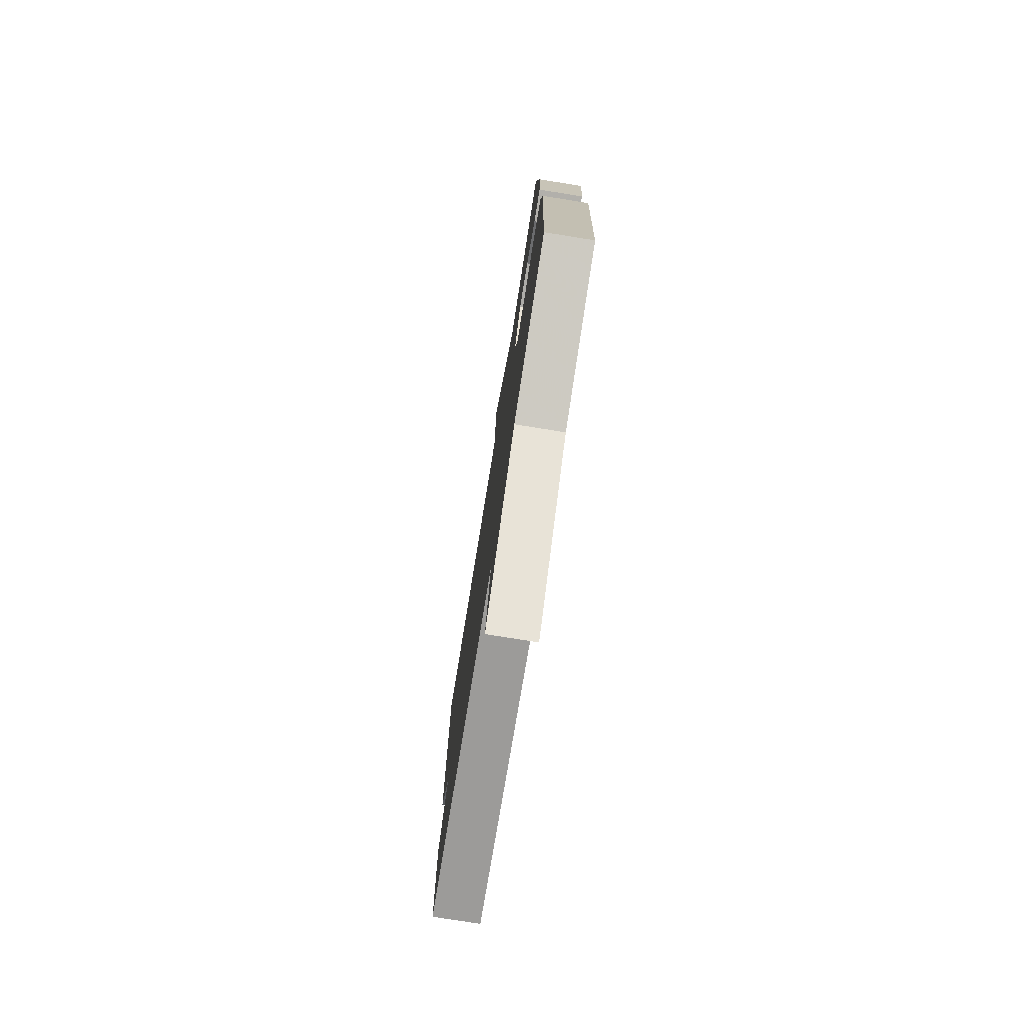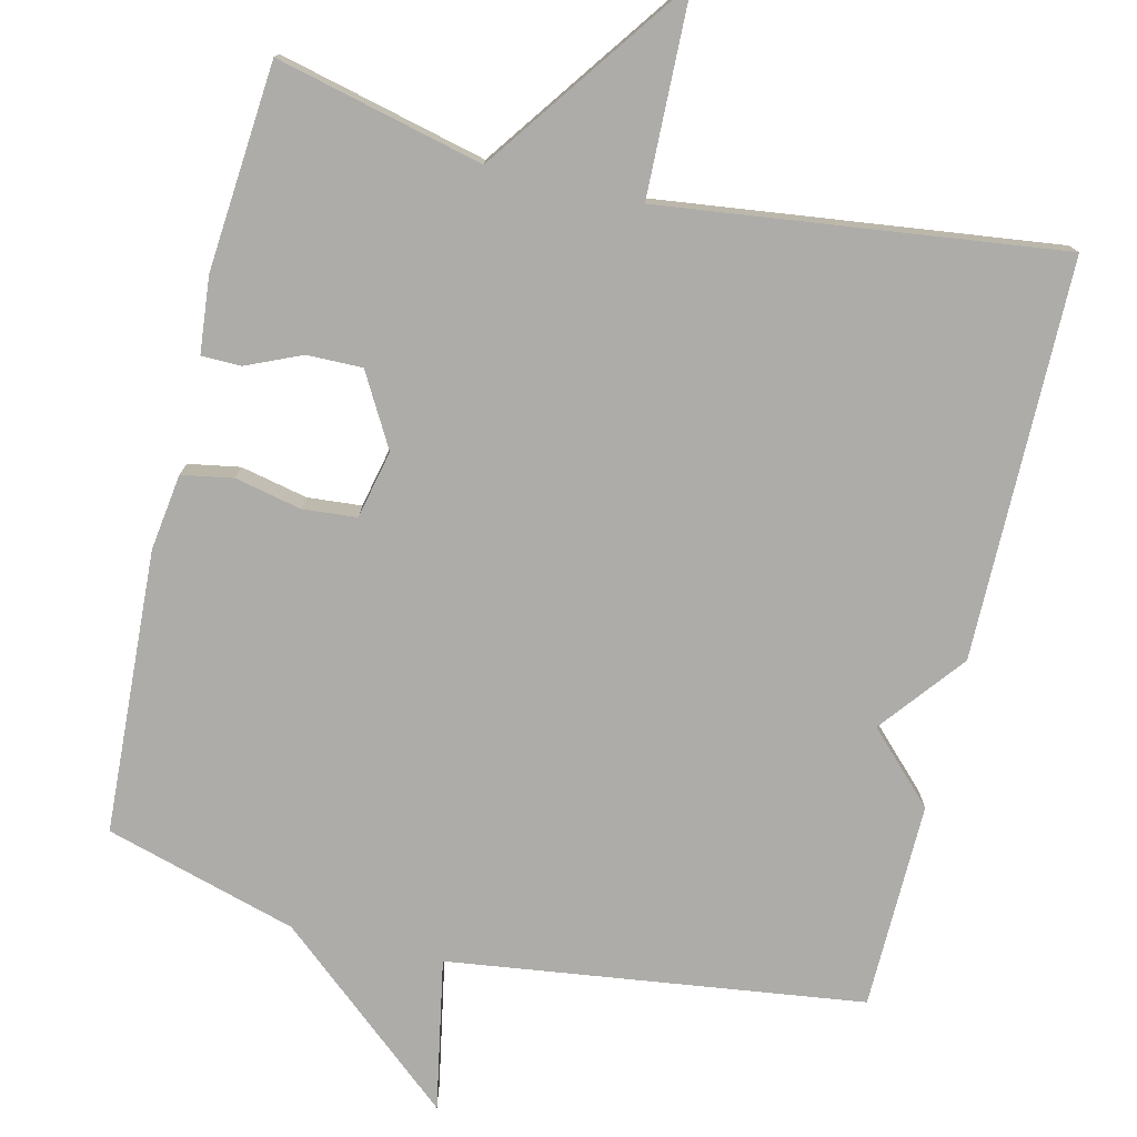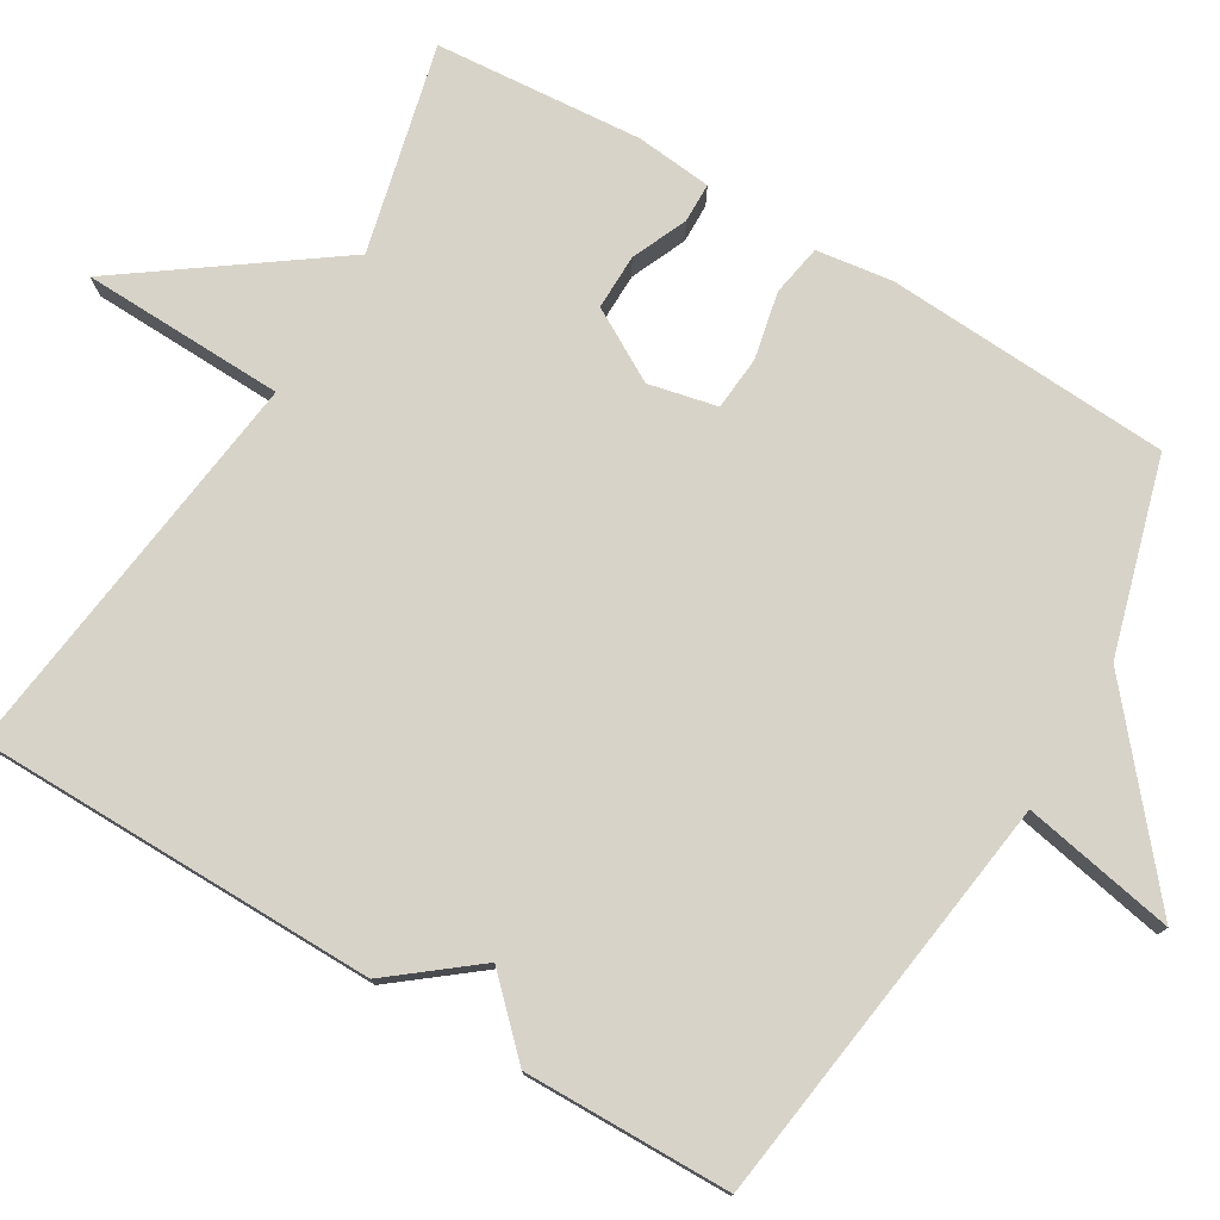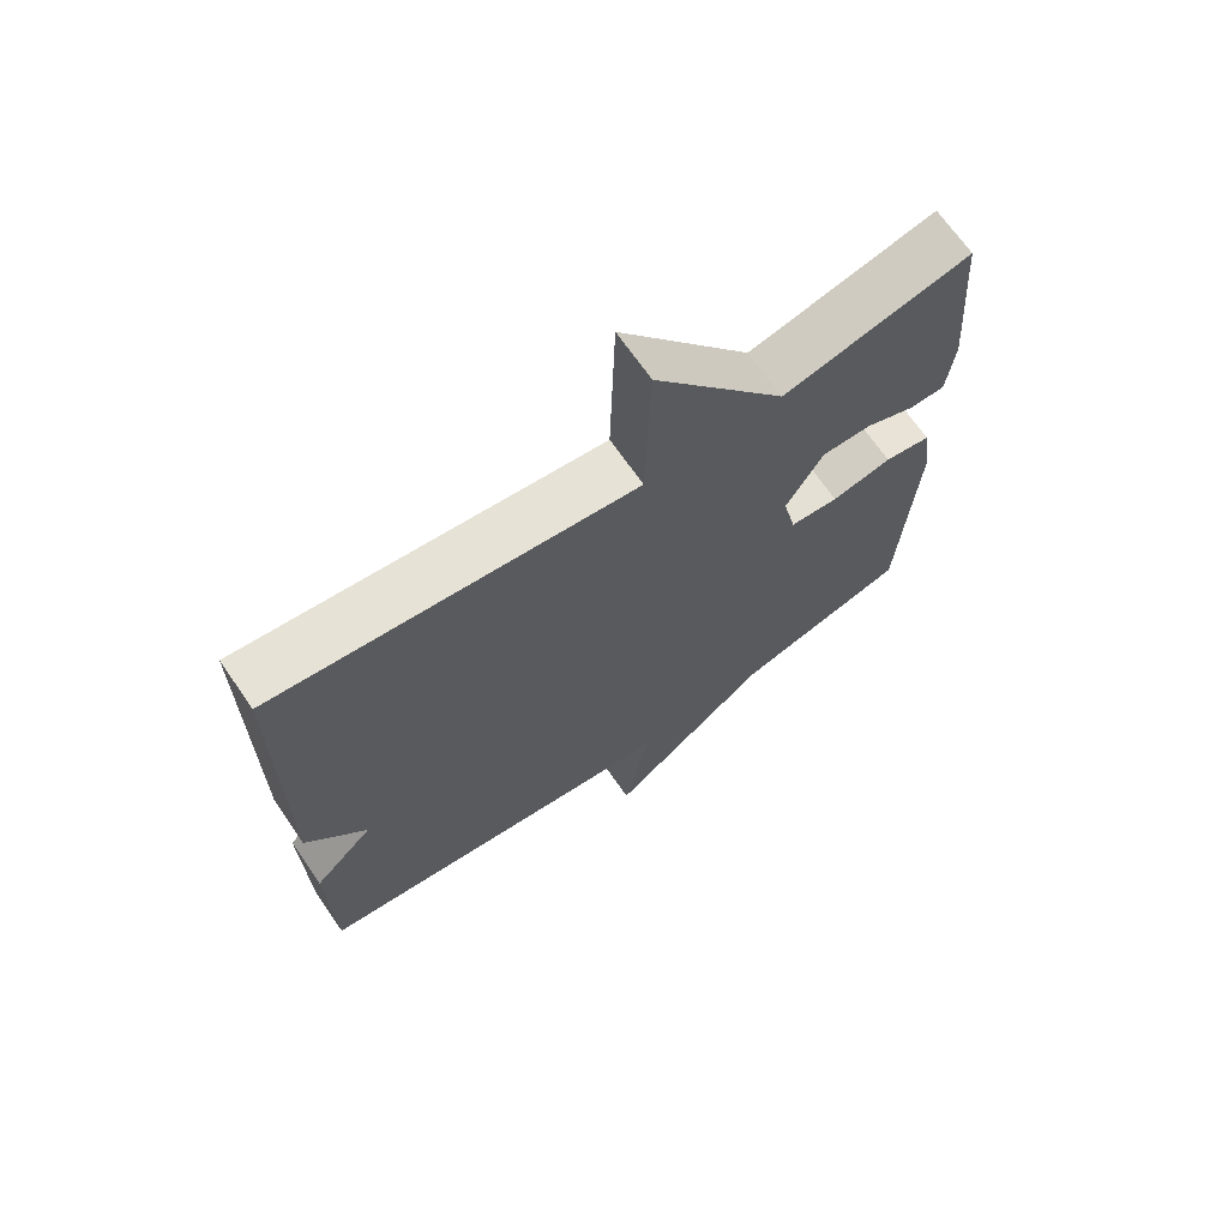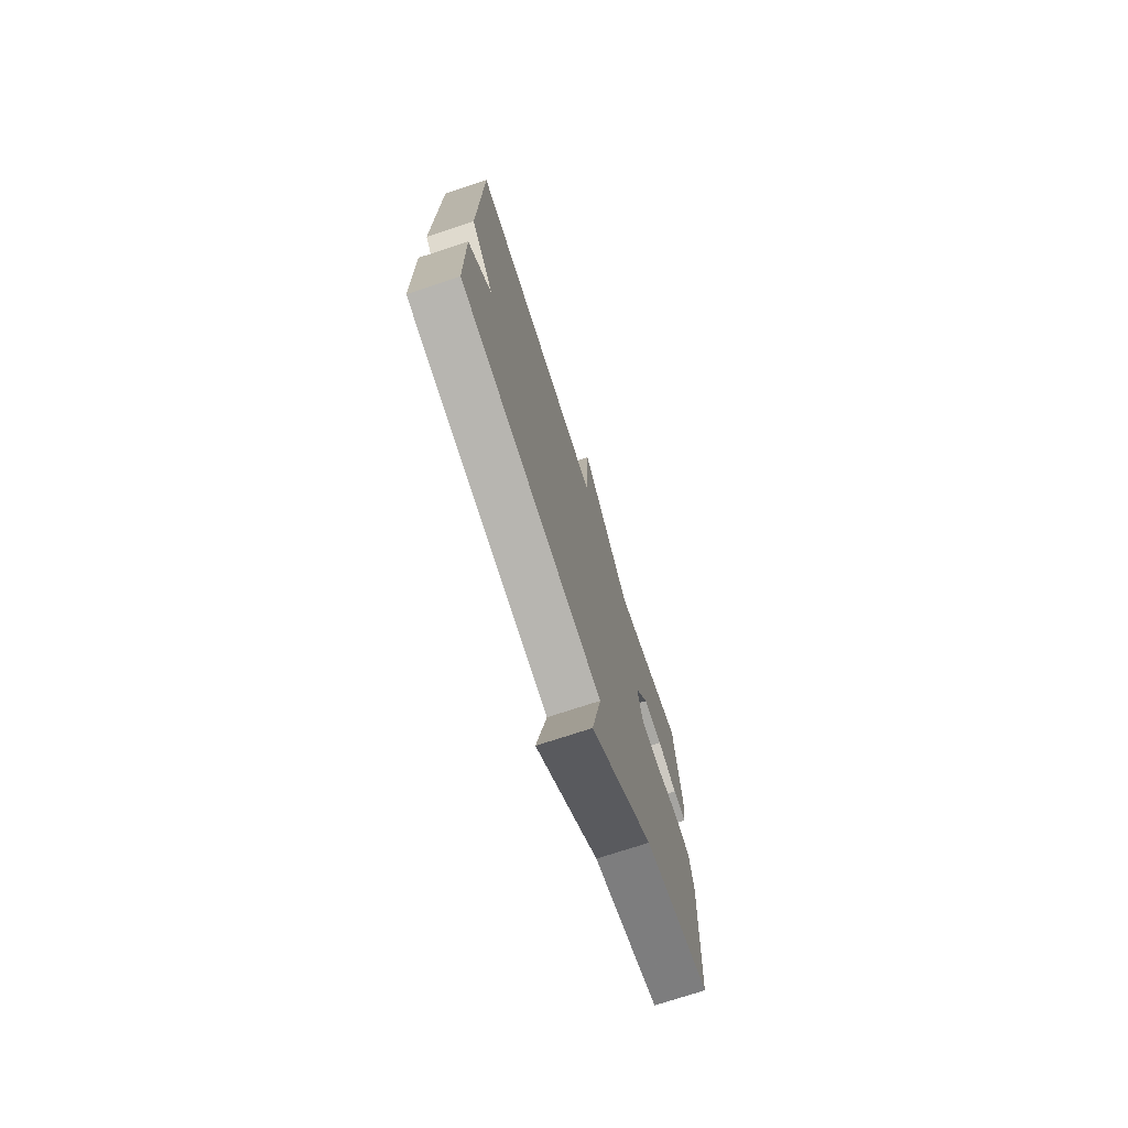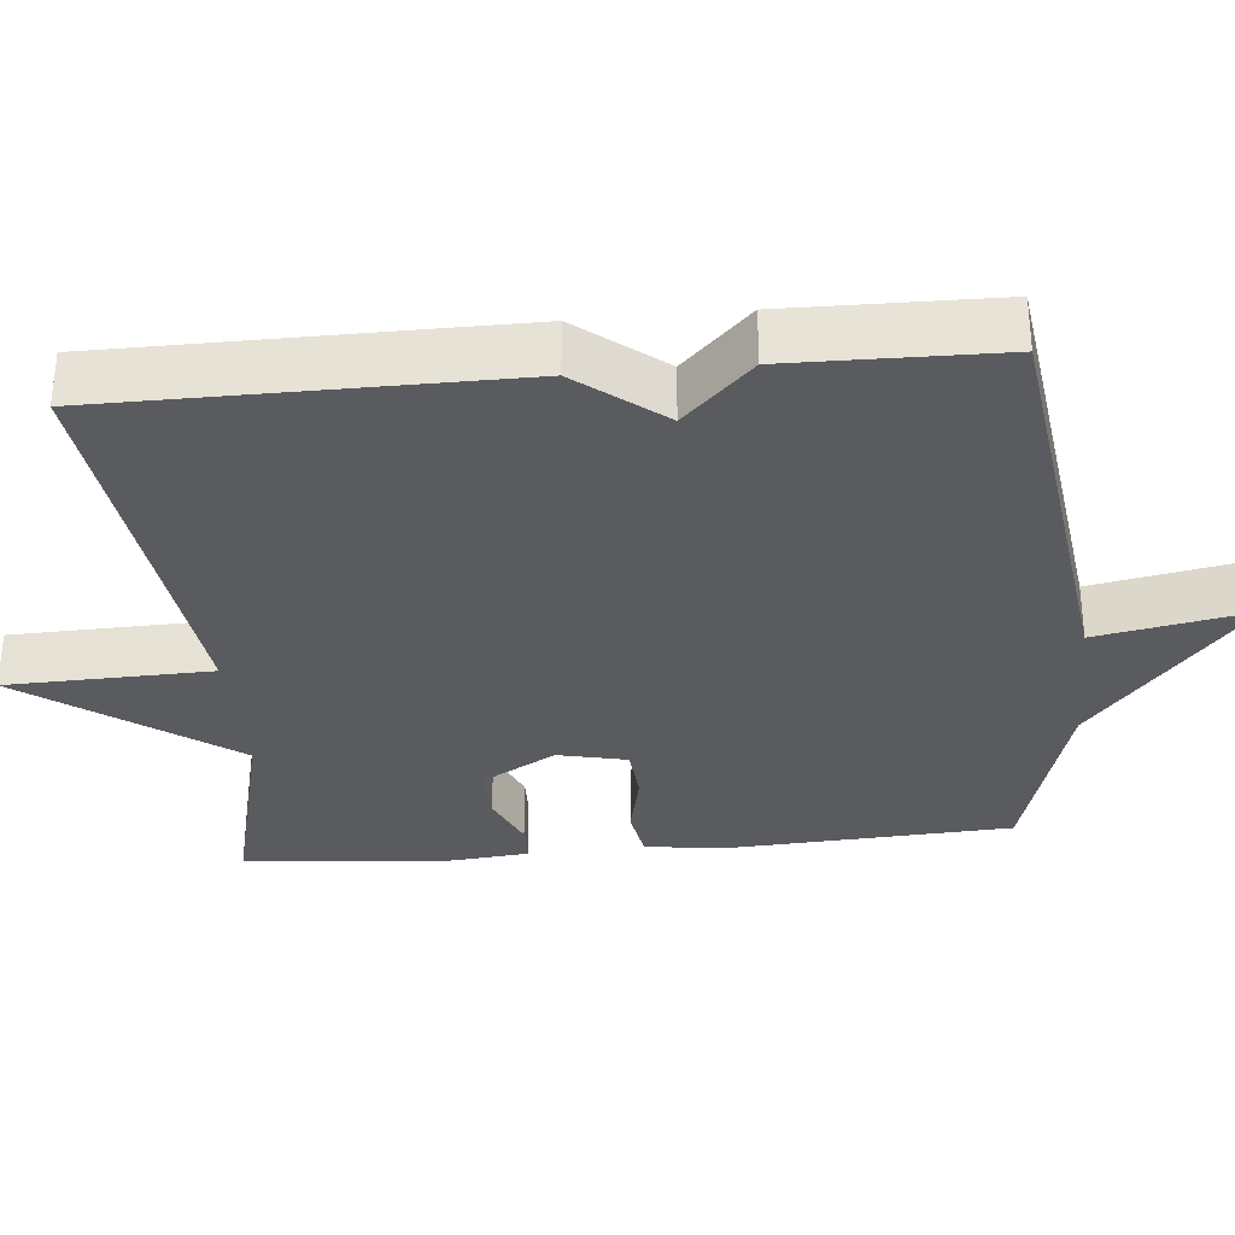
<metadata>
{"format":"obj","ext":"obj","renderer":"f3d","projection":"perspective","resolution":1024,"background":"white","views":[{"elev":-77.4,"azim":-99.1,"up":"+Z"},{"elev":-76.6,"azim":-13.5,"up":"+Y"},{"elev":77.1,"azim":120.8,"up":"+Y"},{"elev":69.0,"azim":145.3,"up":"+Z"},{"elev":-74.2,"azim":108.2,"up":"+Z"},{"elev":-32.5,"azim":95.3,"up":"+Y"}]}
</metadata>
<code>
v -0.5 0.07 -0.5
v -0.521 0.07 -0.126
v -0.507 0.07 -0.025
v -0.439 0.07 -0.013
v -0.351 0.07 -0.032
v -0.28 0.07 -0.026
v -0.26 0.07 0.064
v -0.314 0.07 0.159
v -0.387 0.07 0.158
v -0.46 0.07 0.126
v -0.512 0.07 0.127
v -0.522 0.07 0.227
v -0.5 0.07 0.5
v -0.227 0.07 0.434
v -0.035 0.07 0.701
v -0.027 0.07 0.434
v 0.5 0.07 0.5
v 0.504 0.07 -0.027
v 0.416 0.07 -0.138
v 0.504 0.07 -0.227
v 0.5 0.07 -0.5
v -0.047 0.07 -0.573
v -0.009 0.07 -0.774
v -0.247 0.07 -0.573
v -0.5 0 -0.5
v -0.521 0 -0.126
v -0.507 0 -0.025
v -0.439 0 -0.013
v -0.351 0 -0.032
v -0.28 0 -0.026
v -0.26 0 0.064
v -0.314 0 0.159
v -0.387 0 0.158
v -0.46 0 0.126
v -0.512 0 0.127
v -0.522 0 0.227
v -0.5 0 0.5
v -0.227 0 0.434
v -0.035 0 0.701
v -0.027 0 0.434
v 0.5 0 0.5
v 0.504 0 -0.027
v 0.416 0 -0.138
v 0.504 0 -0.227
v 0.5 0 -0.5
v -0.047 0 -0.573
v -0.009 0 -0.774
v -0.247 0 -0.573
f 22 23 24
f 1 2 3
f 24 1 3
f 22 24 3
f 21 22 3
f 20 21 3
f 19 20 3
f 16 17 18 19
f 14 15 16
f 14 16 19
f 12 13 14
f 11 12 14
f 10 11 14
f 9 10 14
f 8 9 14
f 7 8 14 19
f 6 7 19
f 5 6 19
f 3 4 5
f 3 5 19
f 48 47 46
f 27 26 25
f 27 25 48
f 27 48 46
f 27 46 45
f 27 45 44
f 27 44 43
f 43 42 41 40
f 40 39 38
f 43 40 38
f 38 37 36
f 38 36 35
f 38 35 34
f 38 34 33
f 38 33 32
f 43 38 32 31
f 43 31 30
f 43 30 29
f 29 28 27
f 43 29 27
f 1 25 26 2
f 2 26 27 3
f 3 27 28 4
f 4 28 29 5
f 5 29 30 6
f 6 30 31 7
f 7 31 32 8
f 8 32 33 9
f 9 33 34 10
f 10 34 35 11
f 11 35 36 12
f 12 36 37 13
f 13 37 38 14
f 14 38 39 15
f 15 39 40 16
f 16 40 41 17
f 17 41 42 18
f 18 42 43 19
f 19 43 44 20
f 20 44 45 21
f 21 45 46 22
f 22 46 47 23
f 23 47 48 24
f 24 48 25 1

</code>
